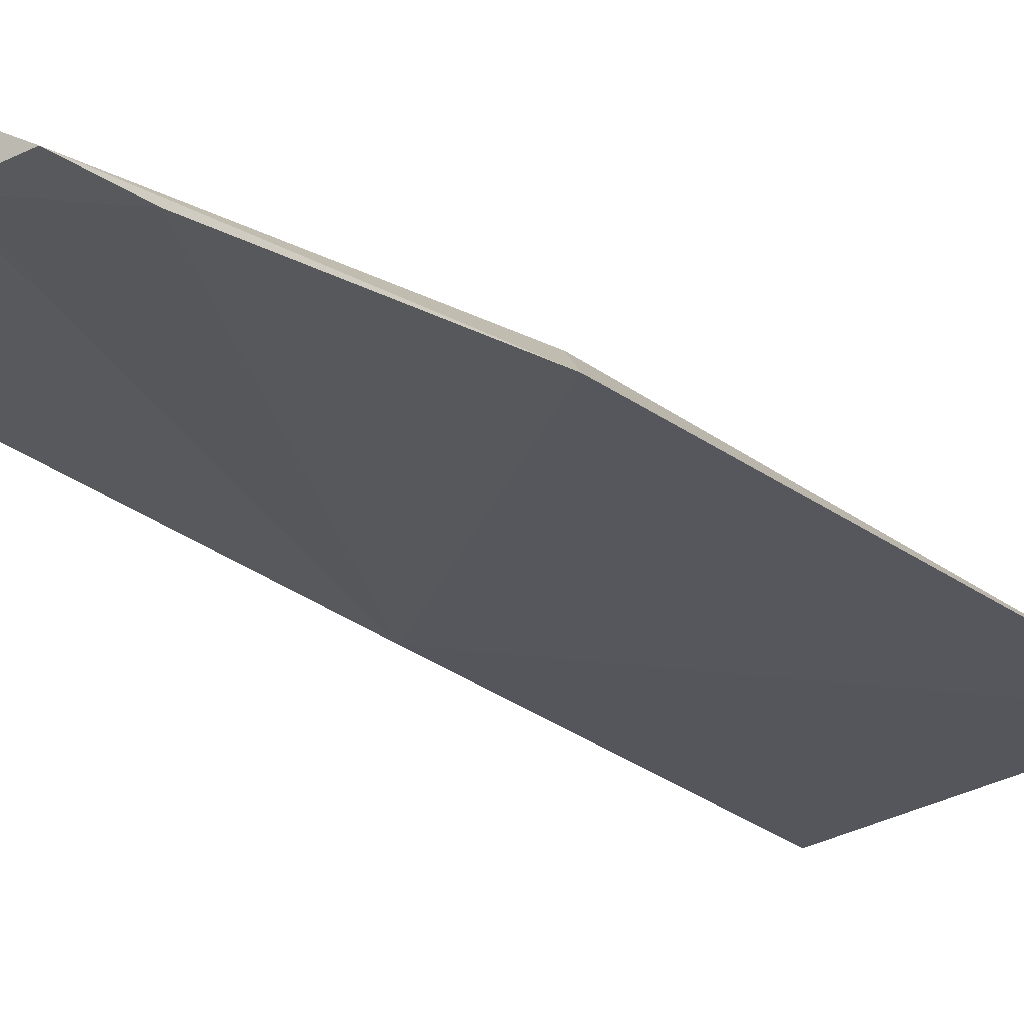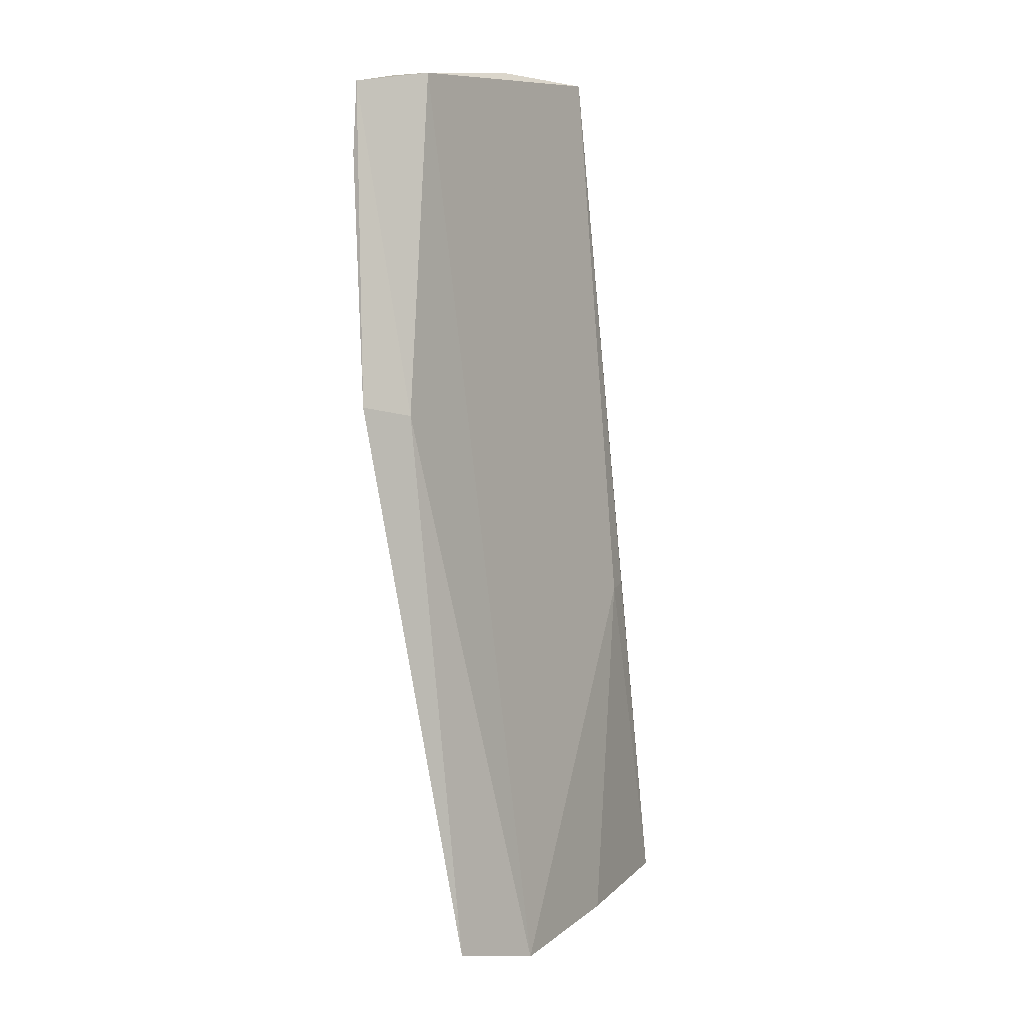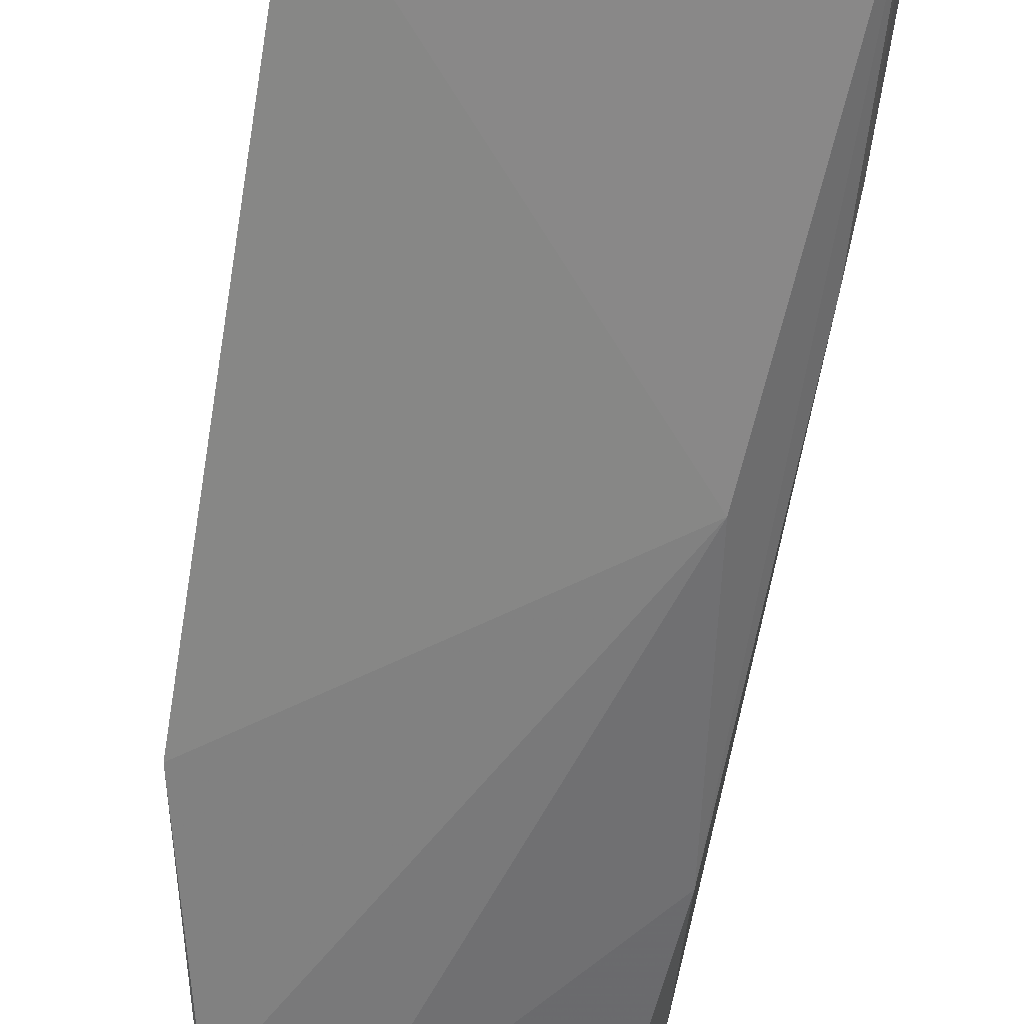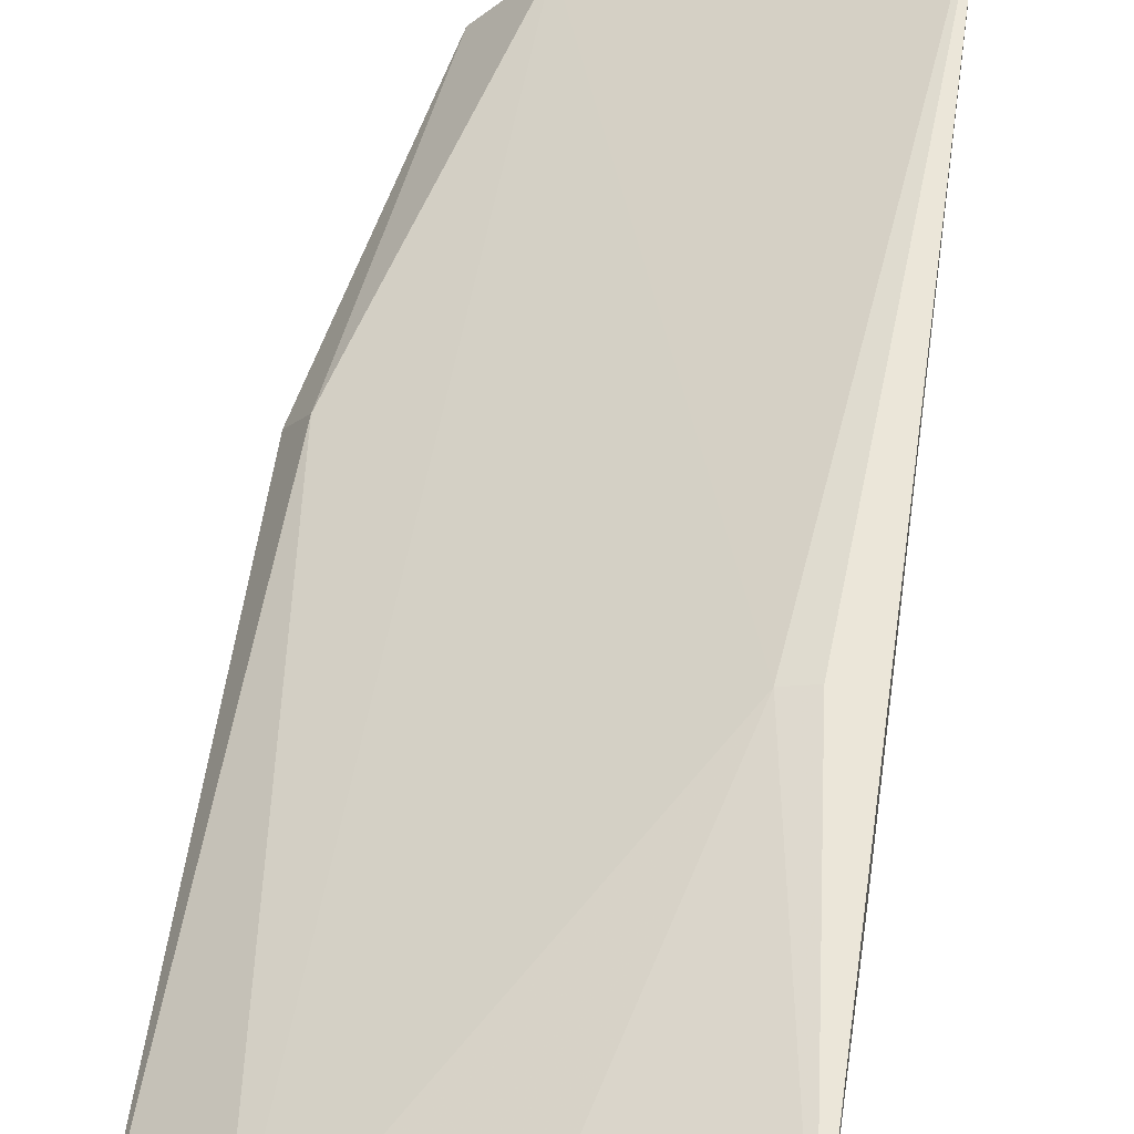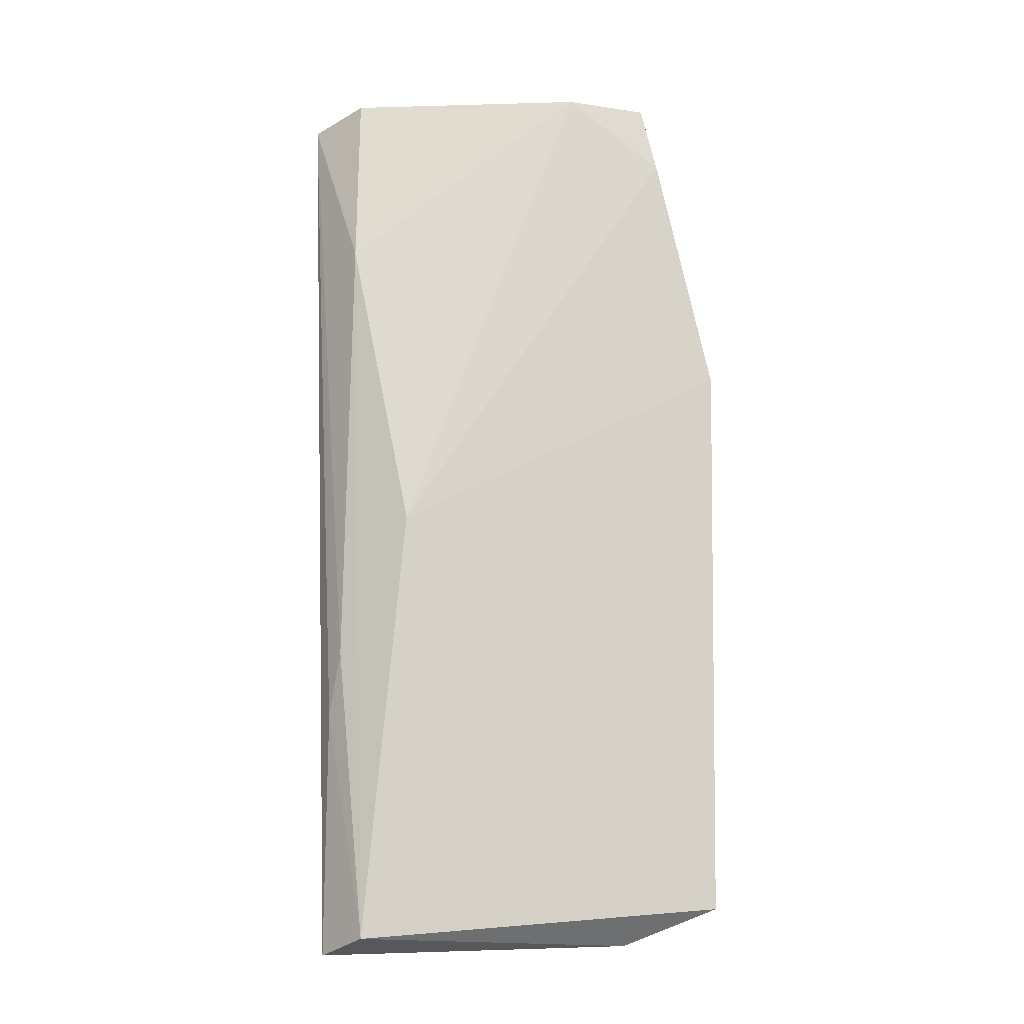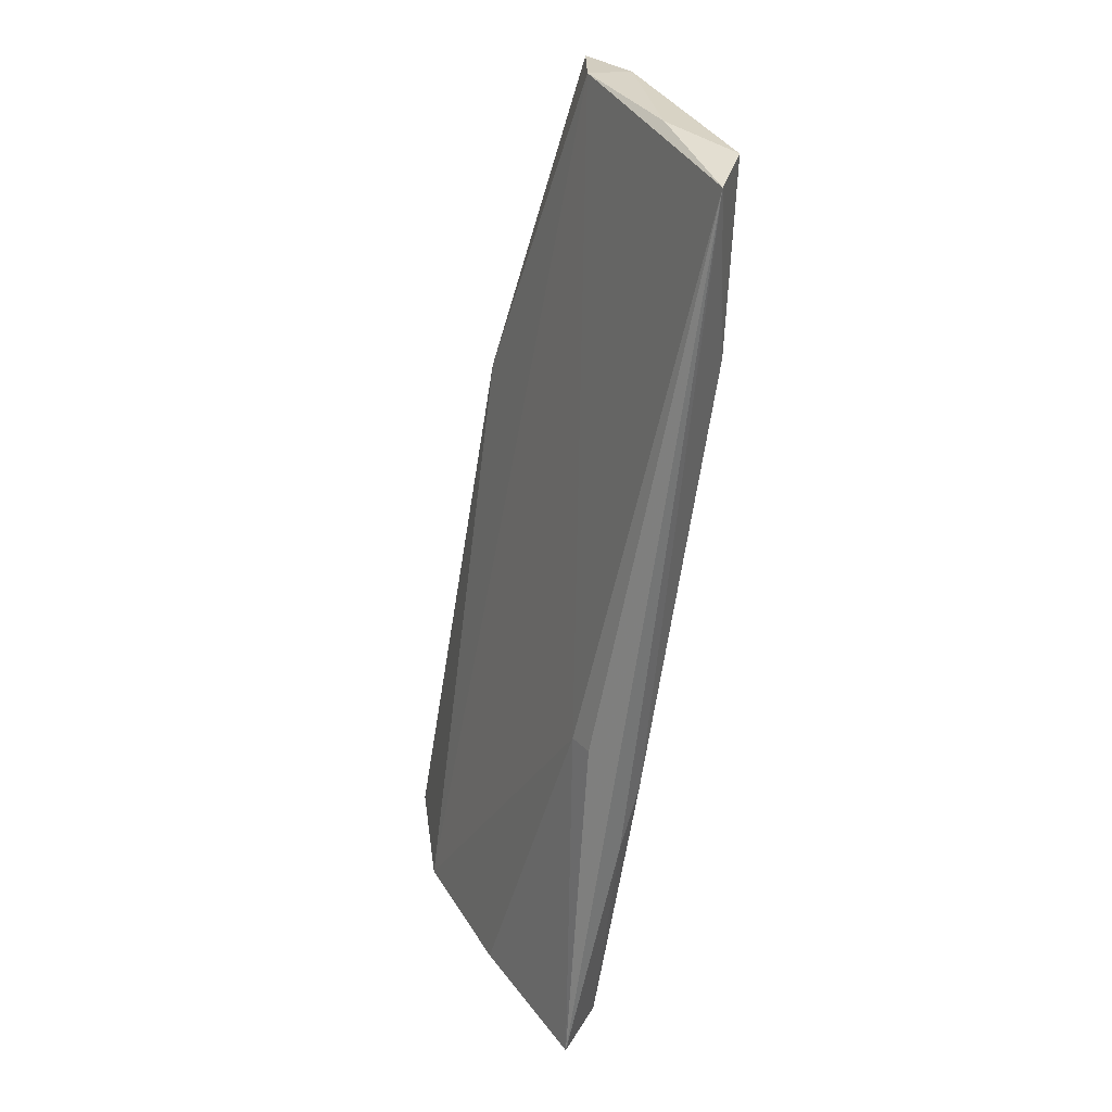
<metadata>
{"format":"obj","ext":"obj","renderer":"f3d","projection":"perspective","resolution":1024,"background":"white","views":[{"elev":-45.7,"azim":-138.1,"up":"+Z"},{"elev":13.6,"azim":-83.4,"up":"+Y"},{"elev":-55.1,"azim":-14.1,"up":"+Z"},{"elev":64.0,"azim":3.0,"up":"+Z"},{"elev":-23.4,"azim":152.3,"up":"+Y"},{"elev":28.9,"azim":41.3,"up":"+Y"}]}
</metadata>
<code>
v 0.08392 0.02059 0.01292
v 0.08207 0.0006442 0.01501
v 0.08179 0.01007 0.01164
v 0.07702 0.02084 0.008643
v 0.07566 0.001015 0.01263
v 0.08331 0.02077 0.01162
v 0.08262 0.007147 0.01328
v 0.08147 0.008301 0.01412
v 0.07825 0.02099 0.01002
v 0.08174 0.000812 0.01367
v 0.07404 0.001761 0.01126
v 0.07871 0.02093 0.009166
v 0.0826 0.005846 0.01387
v 0.08323 0.01672 0.01179
v 0.07879 0.0008956 0.01396
v 0.08203 0.008298 0.01426
v 0.08135 0.02094 0.01141
v 0.07501 0.014 0.00905
v 0.07547 0.01375 0.01
v 0.07663 0.01932 0.008619
f 9 8 1
f 9 5 8
f 10 2 5
f 11 10 5
f 11 3 10
f 12 4 9
f 13 7 1
f 13 1 2
f 13 10 7
f 13 2 10
f 14 6 1
f 14 1 7
f 14 12 6
f 14 3 12
f 14 10 3
f 14 7 10
f 15 8 5
f 15 5 2
f 15 2 8
f 16 8 2
f 16 2 1
f 16 1 8
f 17 9 1
f 17 1 6
f 17 12 9
f 17 6 12
f 18 3 11
f 19 11 5
f 19 5 9
f 19 18 11
f 19 9 4
f 19 4 18
f 20 12 3
f 20 4 12
f 20 18 4
f 20 3 18

</code>
